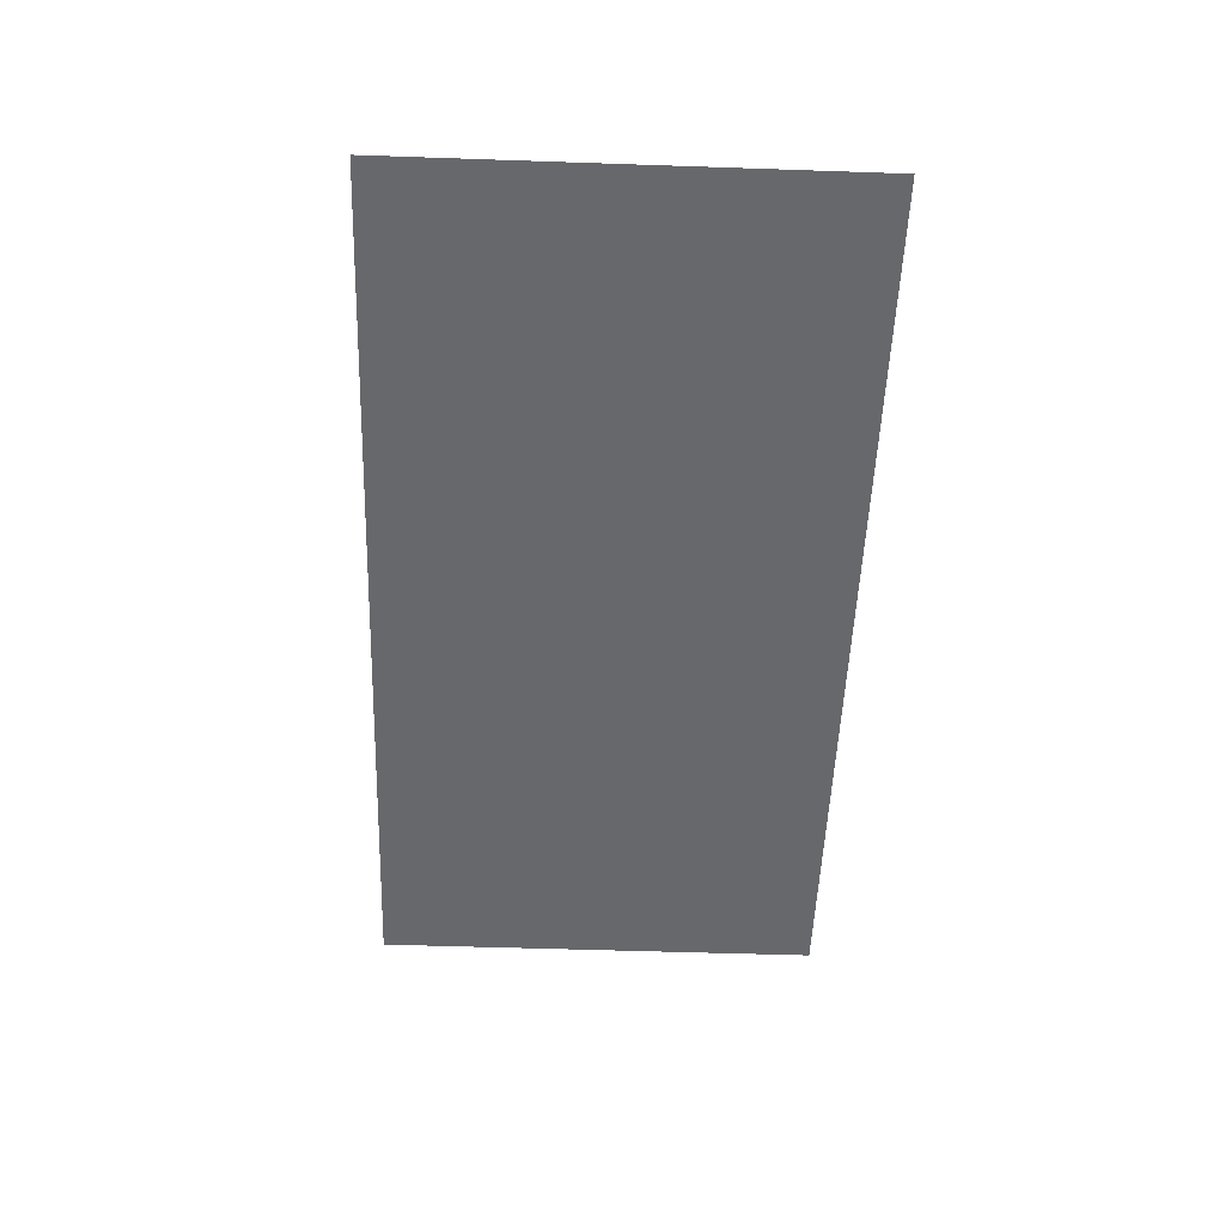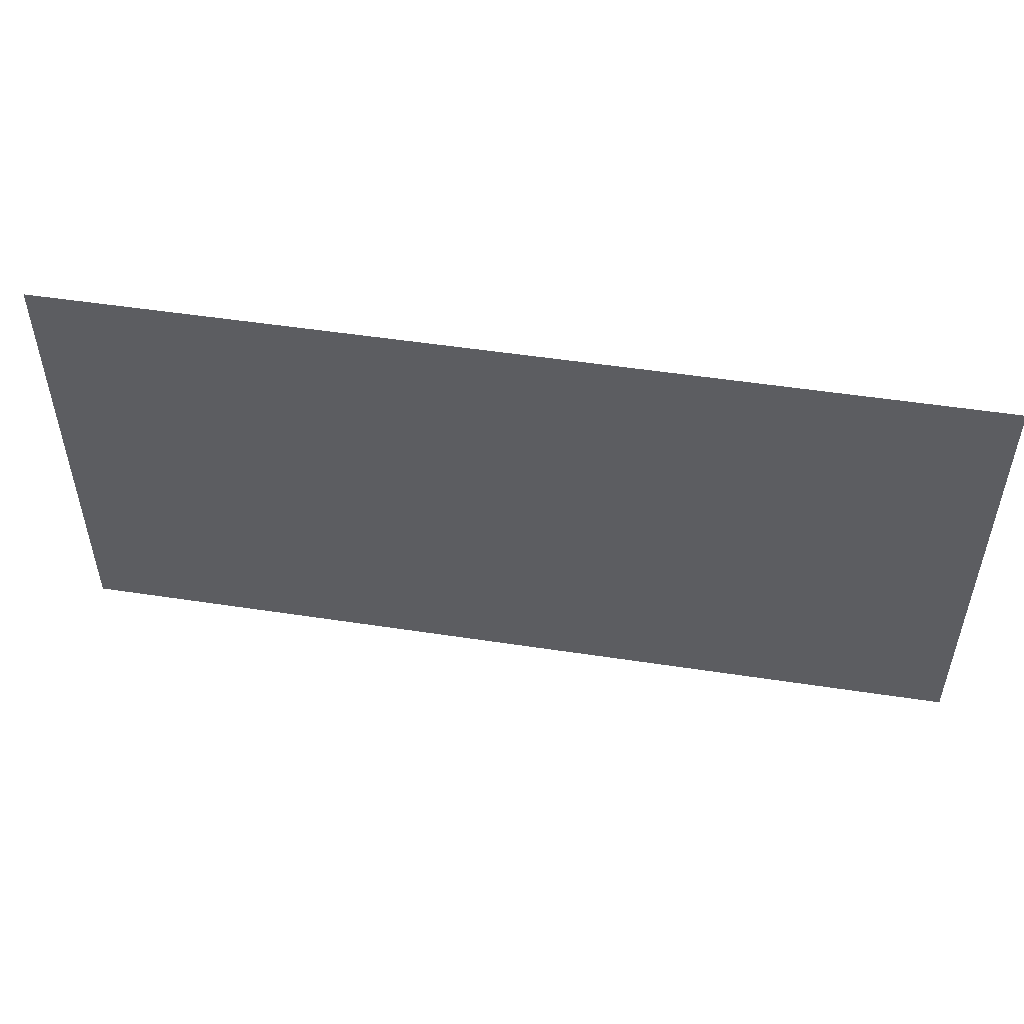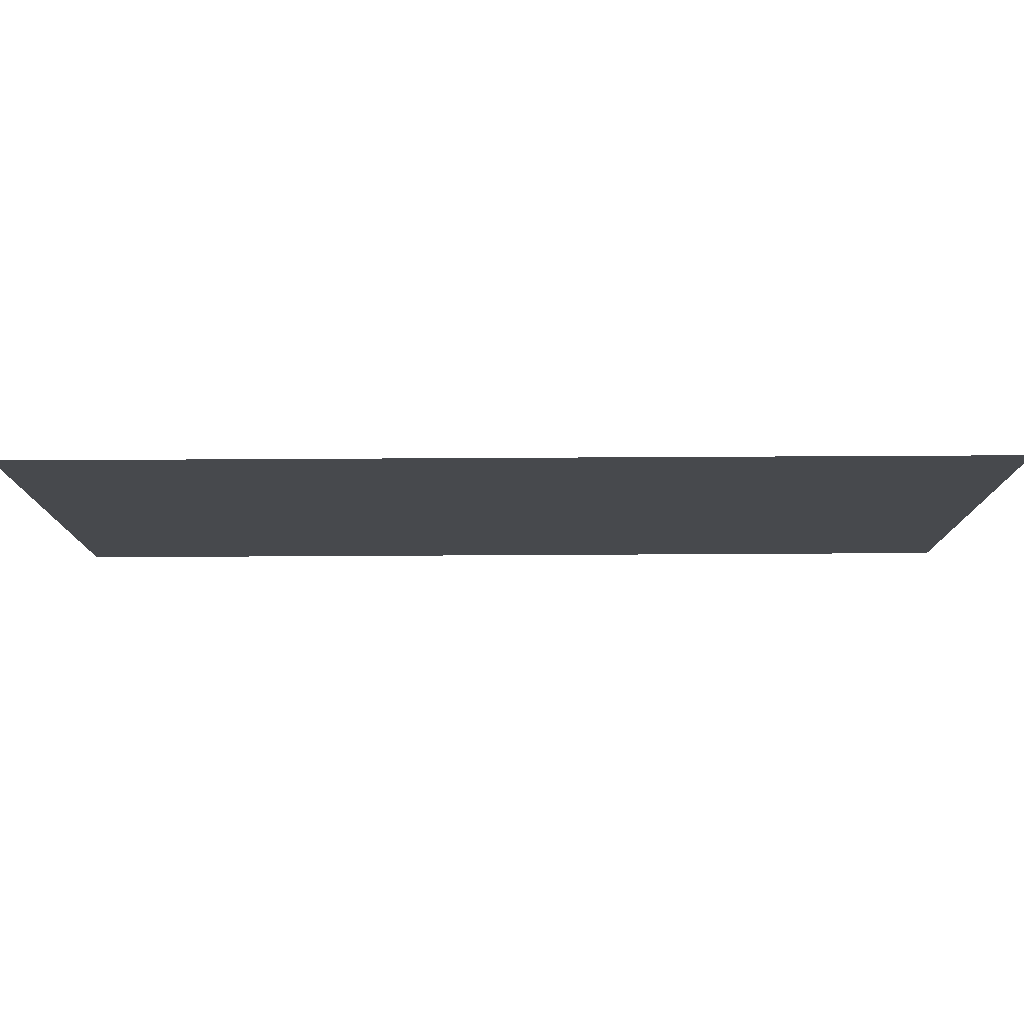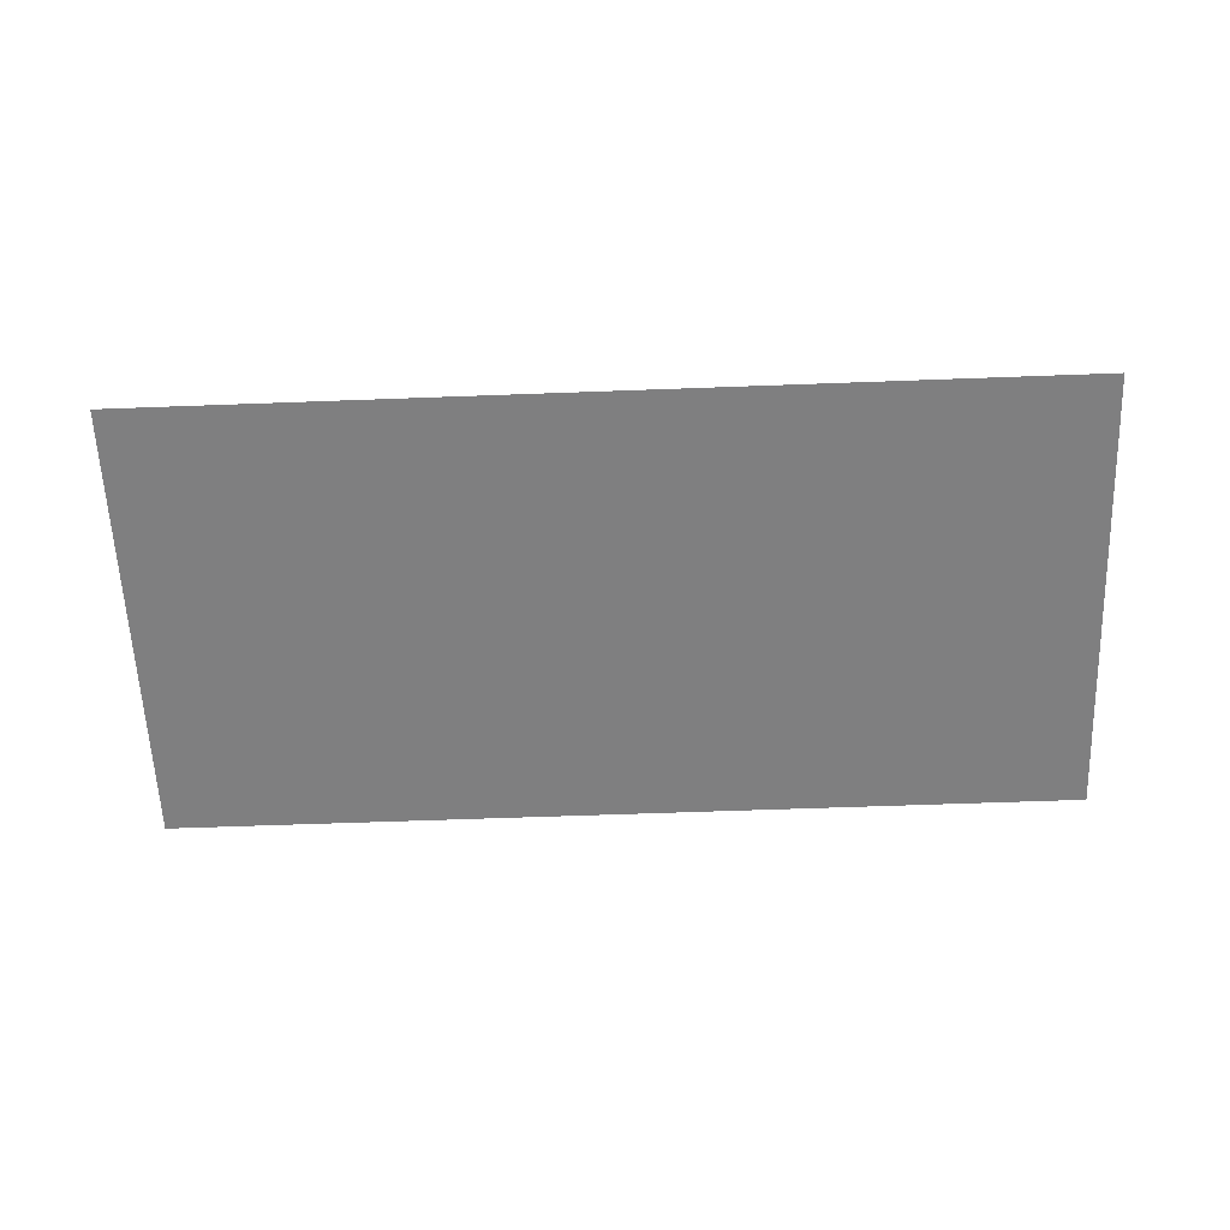
<metadata>
{"format":"obj","ext":"obj","renderer":"f3d","projection":"perspective","resolution":1024,"background":"white","views":[{"elev":-52.5,"azim":-92.1,"up":"+Y"},{"elev":51.4,"azim":-170.6,"up":"+Z"},{"elev":78.0,"azim":-0.3,"up":"+Z"},{"elev":-59.9,"azim":-177.8,"up":"+Y"}]}
</metadata>
<code>
v 7.5 0 -3.75
v 7.5 0 3.75
v -7.5 0 3.75
v -7.5 0 -3.75
g tunnel_sign_magenta tunnel_sign g1
f 1 2 3 4

</code>
